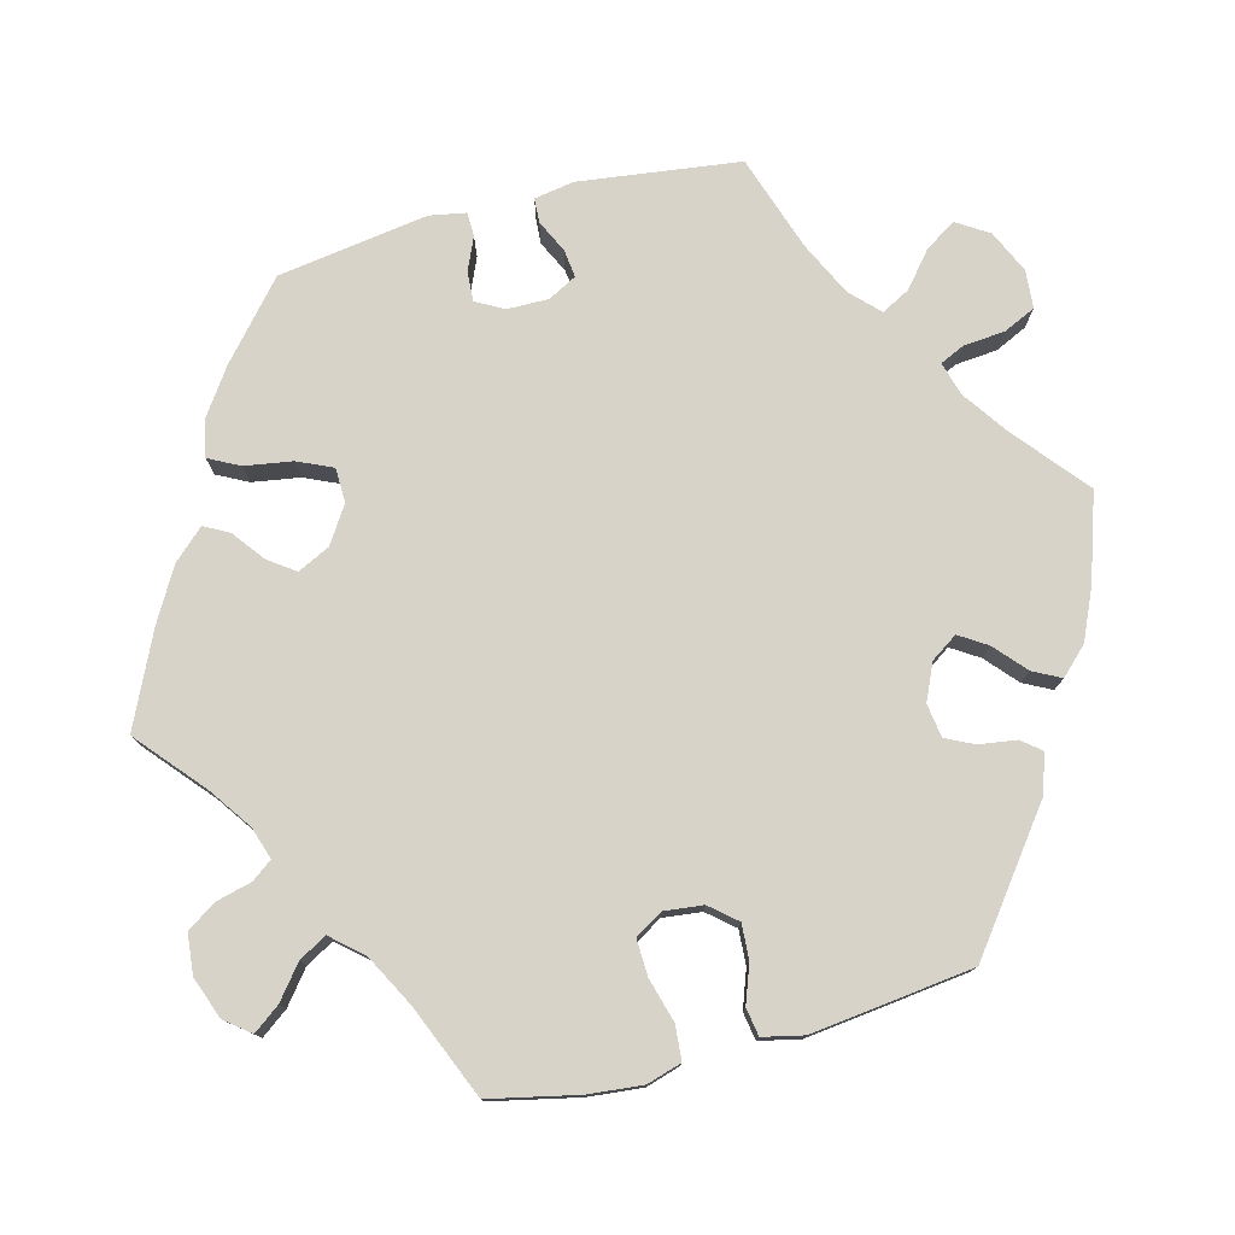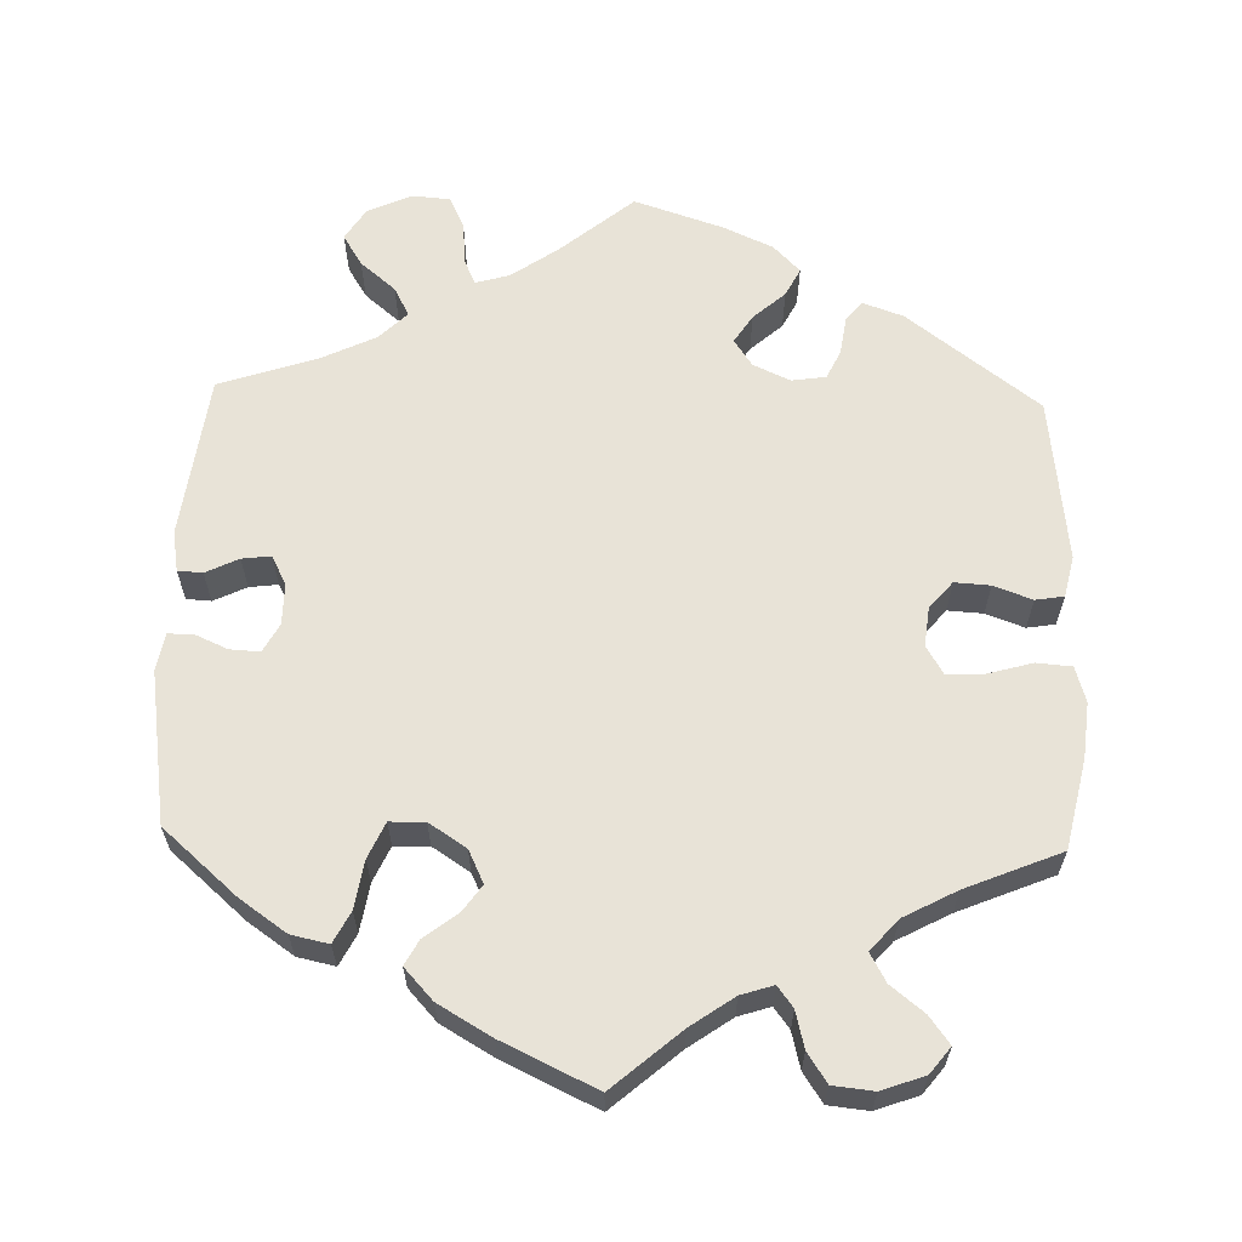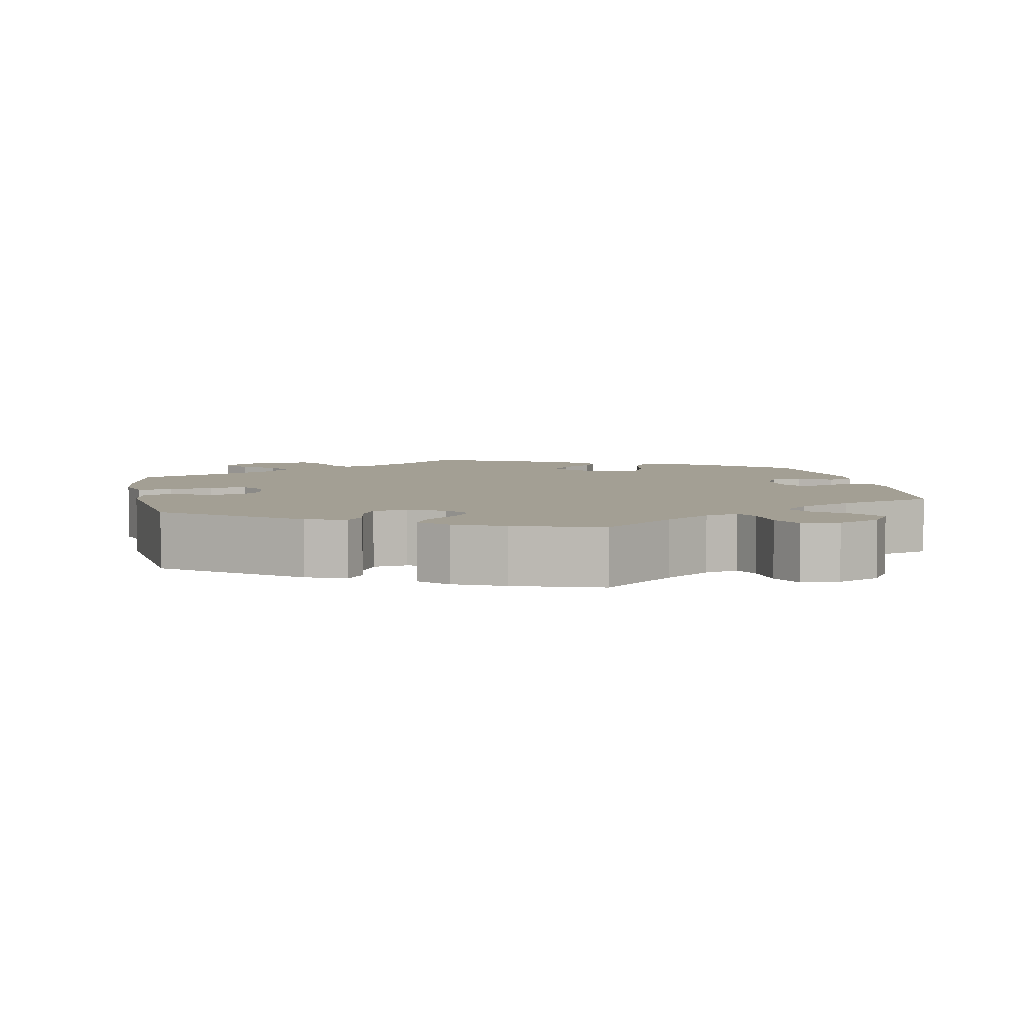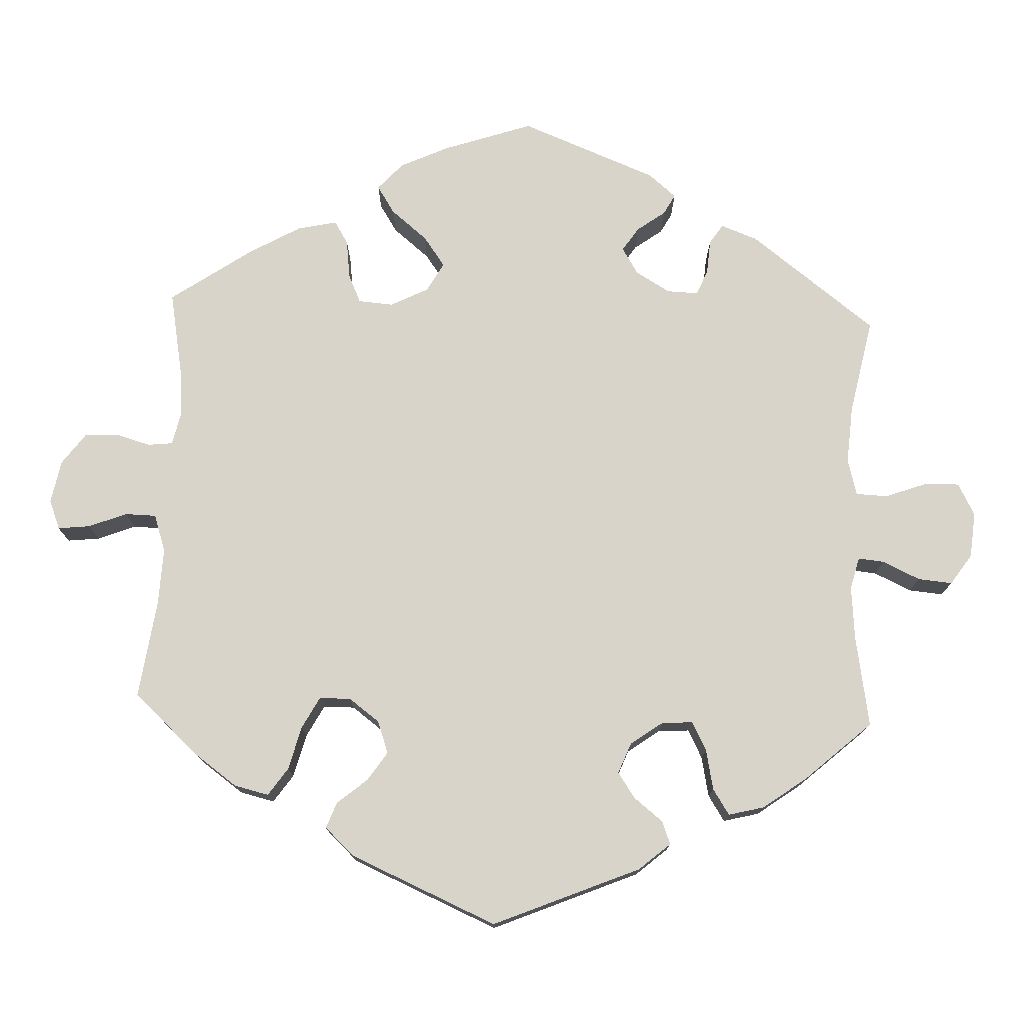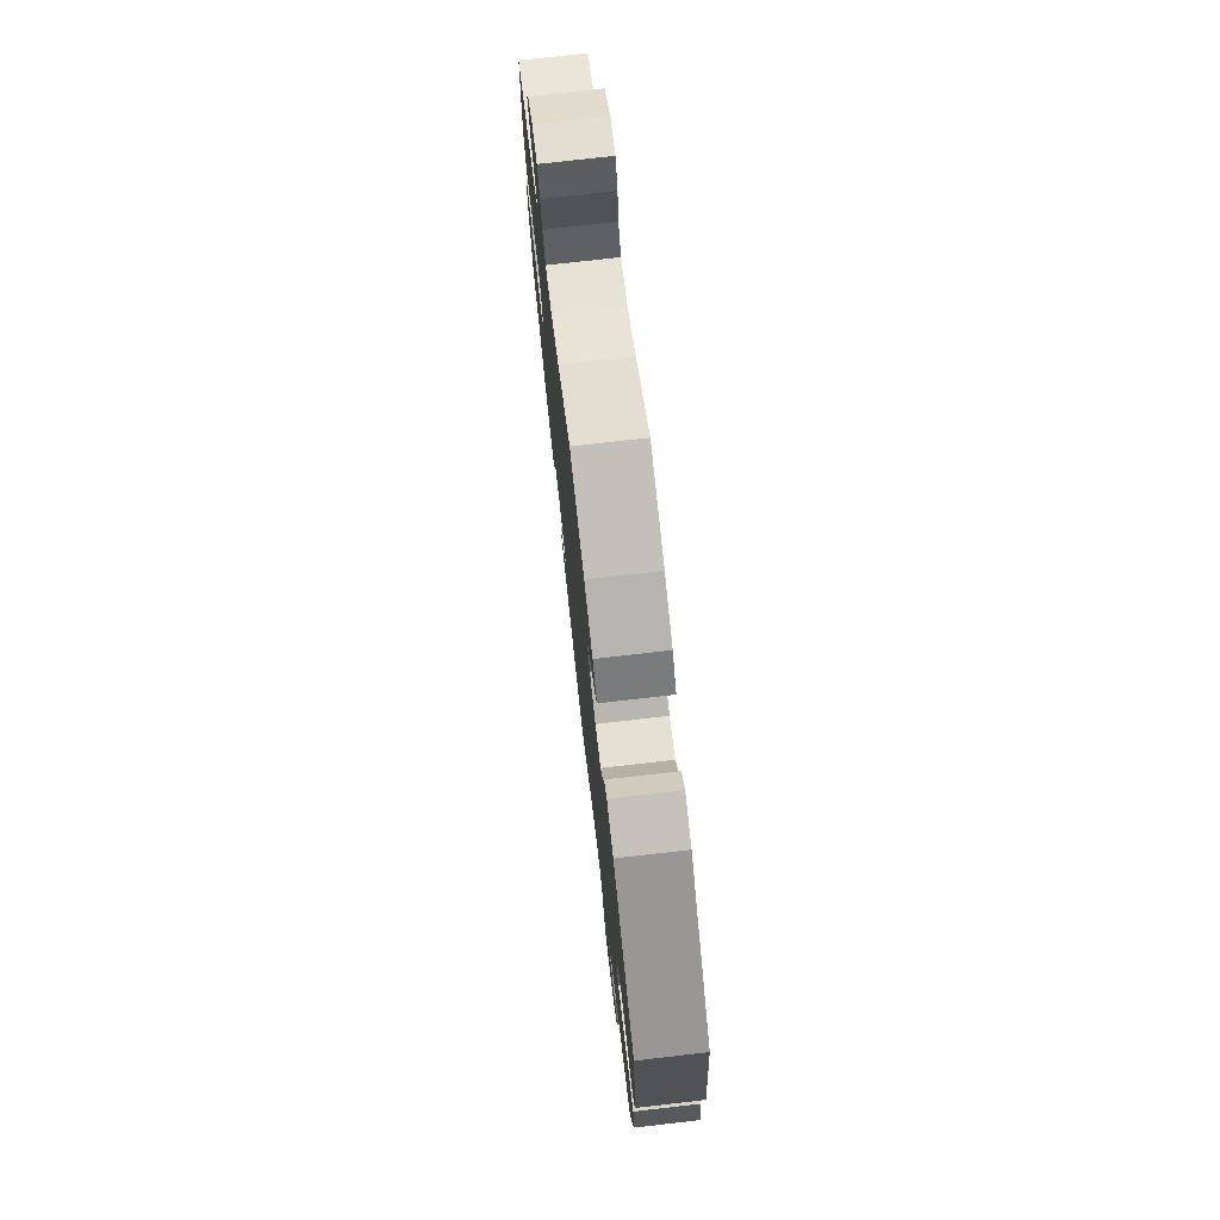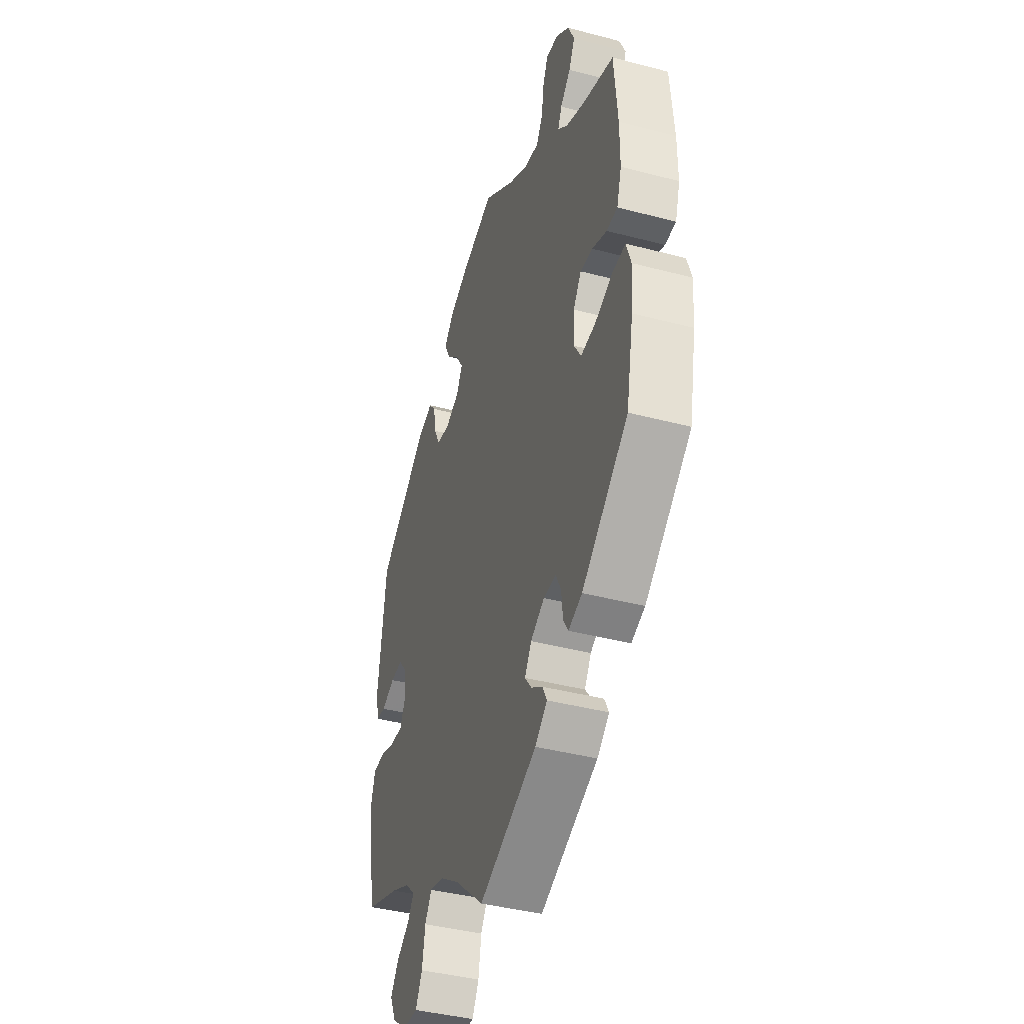
<metadata>
{"format":"obj","ext":"obj","renderer":"f3d","projection":"perspective","resolution":1024,"background":"white","views":[{"elev":77.2,"azim":15.3,"up":"+Y"},{"elev":62.4,"azim":-58.3,"up":"+Y"},{"elev":5.3,"azim":108.9,"up":"+Y"},{"elev":75.0,"azim":62.4,"up":"+Y"},{"elev":75.5,"azim":83.5,"up":"+Z"},{"elev":-41.0,"azim":-107.7,"up":"+Z"}]}
</metadata>
<code>
v -0.191 0.07 -0.498
v -0.231 0.07 -0.465
v -0.217 0.07 -0.437
v -0.179 0.07 -0.411
v -0.157 0.07 -0.382
v -0.179 0.07 -0.347
v -0.225 0.07 -0.321
v -0.266 0.07 -0.32
v -0.283 0.07 -0.354
v -0.288 0.07 -0.4
v -0.304 0.07 -0.426
v -0.349 0.07 -0.41
v -0.501 0.07 -0.289
v -0.525 0.07 -0.167
v -0.531 0.07 -0.096
v -0.516 0.07 -0.05
v -0.472 0.07 -0.052
v -0.414 0.07 -0.074
v -0.365 0.07 -0.079
v -0.342 0.07 -0.041
v -0.345 0.07 0.015
v -0.371 0.07 0.053
v -0.412 0.07 0.049
v -0.46 0.07 0.029
v -0.496 0.07 0.03
v -0.512 0.07 0.081
v -0.512 0.07 0.159
v -0.501 0.07 0.289
v -0.395 0.07 0.326
v -0.335 0.07 0.354
v -0.303 0.07 0.383
v -0.316 0.07 0.413
v -0.35 0.07 0.446
v -0.37 0.07 0.486
v -0.349 0.07 0.533
v -0.305 0.07 0.57
v -0.264 0.07 0.576
v -0.247 0.07 0.537
v -0.239 0.07 0.484
v -0.218 0.07 0.449
v -0.167 0.07 0.459
v -0.103 0.07 0.499
v 0 0.07 0.578
v 0.11 0.07 0.543
v 0.174 0.07 0.514
v 0.206 0.07 0.48
v 0.187 0.07 0.44
v 0.145 0.07 0.399
v 0.12 0.07 0.359
v 0.14 0.07 0.323
v 0.186 0.07 0.303
v 0.23 0.07 0.311
v 0.25 0.07 0.351
v 0.259 0.07 0.402
v 0.282 0.07 0.43
v 0.333 0.07 0.414
v 0.5 0.07 0.289
v 0.526 0.07 0.083
v 0.516 0.07 0.03
v 0.484 0.07 0.025
v 0.439 0.07 0.043
v 0.399 0.07 0.046
v 0.372 0.07 0.012
v 0.367 0.07 -0.039
v 0.385 0.07 -0.076
v 0.427 0.07 -0.074
v 0.478 0.07 -0.057
v 0.518 0.07 -0.059
v 0.531 0.07 -0.105
v 0.524 0.07 -0.174
v 0.5 0.07 -0.289
v 0.387 0.07 -0.331
v 0.323 0.07 -0.361
v 0.291 0.07 -0.392
v 0.311 0.07 -0.42
v 0.355 0.07 -0.451
v 0.381 0.07 -0.488
v 0.36 0.07 -0.532
v 0.311 0.07 -0.567
v 0.263 0.07 -0.569
v 0.241 0.07 -0.528
v 0.231 0.07 -0.471
v 0.209 0.07 -0.436
v 0.161 0.07 -0.449
v 0.098 0.07 -0.492
v 0.001 0.07 -0.578
v -0.191 0 -0.498
v -0.231 0 -0.465
v -0.217 0 -0.437
v -0.179 0 -0.411
v -0.157 0 -0.382
v -0.179 0 -0.347
v -0.225 0 -0.321
v -0.266 0 -0.32
v -0.283 0 -0.354
v -0.288 0 -0.4
v -0.304 0 -0.426
v -0.349 0 -0.41
v -0.501 0 -0.289
v -0.525 0 -0.167
v -0.531 0 -0.096
v -0.516 0 -0.05
v -0.472 0 -0.052
v -0.414 0 -0.074
v -0.365 0 -0.079
v -0.342 0 -0.041
v -0.345 0 0.015
v -0.371 0 0.053
v -0.412 0 0.049
v -0.46 0 0.029
v -0.496 0 0.03
v -0.512 0 0.081
v -0.512 0 0.159
v -0.501 0 0.289
v -0.395 0 0.326
v -0.335 0 0.354
v -0.303 0 0.383
v -0.316 0 0.413
v -0.35 0 0.446
v -0.37 0 0.486
v -0.349 0 0.533
v -0.305 0 0.57
v -0.264 0 0.576
v -0.247 0 0.537
v -0.239 0 0.484
v -0.218 0 0.449
v -0.167 0 0.459
v -0.103 0 0.499
v 0 0 0.578
v 0.11 0 0.543
v 0.174 0 0.514
v 0.206 0 0.48
v 0.187 0 0.44
v 0.145 0 0.399
v 0.12 0 0.359
v 0.14 0 0.323
v 0.186 0 0.303
v 0.23 0 0.311
v 0.25 0 0.351
v 0.259 0 0.402
v 0.282 0 0.43
v 0.333 0 0.414
v 0.5 0 0.289
v 0.526 0 0.083
v 0.516 0 0.03
v 0.484 0 0.025
v 0.439 0 0.043
v 0.399 0 0.046
v 0.372 0 0.012
v 0.367 0 -0.039
v 0.385 0 -0.076
v 0.427 0 -0.074
v 0.478 0 -0.057
v 0.518 0 -0.059
v 0.531 0 -0.105
v 0.524 0 -0.174
v 0.5 0 -0.289
v 0.387 0 -0.331
v 0.323 0 -0.361
v 0.291 0 -0.392
v 0.311 0 -0.42
v 0.355 0 -0.451
v 0.381 0 -0.488
v 0.36 0 -0.532
v 0.311 0 -0.567
v 0.263 0 -0.569
v 0.241 0 -0.528
v 0.231 0 -0.471
v 0.209 0 -0.436
v 0.161 0 -0.449
v 0.098 0 -0.492
v 0.001 0 -0.578
f 85 86 1 2
f 84 85 2 3
f 83 84 3 4
f 79 80 81 82
f 79 82 83
f 78 79 83
f 75 76 77 78
f 74 75 78 83
f 73 74 83 4
f 69 70 71 72
f 66 67 68 69
f 65 66 69 72
f 64 65 72 73
f 58 59 60 61
f 58 61 62
f 57 58 62
f 56 57 62 63
f 53 54 55 56
f 52 53 56 63
f 45 46 47 48
f 45 48 49
f 42 43 44 45
f 41 42 45 49
f 40 41 49 50
f 36 37 38 39
f 36 39 40
f 35 36 40
f 32 33 34 35
f 31 32 35 40
f 30 31 40 50
f 26 27 28 29
f 23 24 25 26
f 22 23 26 29
f 21 22 29 30
f 15 16 17 18
f 15 18 19
f 14 15 19
f 13 14 19
f 12 13 19
f 9 10 11 12
f 8 9 12 19
f 7 8 19 20
f 64 73 4 5
f 51 52 63 64
f 51 64 5 6
f 21 30 50 51
f 20 21 51
f 6 7 20 51
f 88 87 172 171
f 89 88 171 170
f 90 89 170 169
f 168 167 166 165
f 169 168 165
f 169 165 164
f 164 163 162 161
f 169 164 161 160
f 90 169 160 159
f 158 157 156 155
f 155 154 153 152
f 158 155 152 151
f 159 158 151 150
f 147 146 145 144
f 148 147 144
f 148 144 143
f 149 148 143 142
f 142 141 140 139
f 149 142 139 138
f 134 133 132 131
f 135 134 131
f 131 130 129 128
f 135 131 128 127
f 136 135 127 126
f 125 124 123 122
f 126 125 122
f 126 122 121
f 121 120 119 118
f 126 121 118 117
f 136 126 117 116
f 115 114 113 112
f 112 111 110 109
f 115 112 109 108
f 116 115 108 107
f 104 103 102 101
f 105 104 101
f 105 101 100
f 105 100 99
f 105 99 98
f 98 97 96 95
f 105 98 95 94
f 106 105 94 93
f 91 90 159 150
f 150 149 138 137
f 92 91 150 137
f 137 136 116 107
f 137 107 106
f 137 106 93 92
f 1 87 88 2
f 2 88 89 3
f 3 89 90 4
f 4 90 91 5
f 5 91 92 6
f 6 92 93 7
f 7 93 94 8
f 8 94 95 9
f 9 95 96 10
f 10 96 97 11
f 11 97 98 12
f 12 98 99 13
f 13 99 100 14
f 14 100 101 15
f 15 101 102 16
f 16 102 103 17
f 17 103 104 18
f 18 104 105 19
f 19 105 106 20
f 20 106 107 21
f 21 107 108 22
f 22 108 109 23
f 23 109 110 24
f 24 110 111 25
f 25 111 112 26
f 26 112 113 27
f 27 113 114 28
f 28 114 115 29
f 29 115 116 30
f 30 116 117 31
f 31 117 118 32
f 32 118 119 33
f 33 119 120 34
f 34 120 121 35
f 35 121 122 36
f 36 122 123 37
f 37 123 124 38
f 38 124 125 39
f 39 125 126 40
f 40 126 127 41
f 41 127 128 42
f 42 128 129 43
f 43 129 130 44
f 44 130 131 45
f 45 131 132 46
f 46 132 133 47
f 47 133 134 48
f 48 134 135 49
f 49 135 136 50
f 50 136 137 51
f 51 137 138 52
f 52 138 139 53
f 53 139 140 54
f 54 140 141 55
f 55 141 142 56
f 56 142 143 57
f 57 143 144 58
f 58 144 145 59
f 59 145 146 60
f 60 146 147 61
f 61 147 148 62
f 62 148 149 63
f 63 149 150 64
f 64 150 151 65
f 65 151 152 66
f 66 152 153 67
f 67 153 154 68
f 68 154 155 69
f 69 155 156 70
f 70 156 157 71
f 71 157 158 72
f 72 158 159 73
f 73 159 160 74
f 74 160 161 75
f 75 161 162 76
f 76 162 163 77
f 77 163 164 78
f 78 164 165 79
f 79 165 166 80
f 80 166 167 81
f 81 167 168 82
f 82 168 169 83
f 83 169 170 84
f 84 170 171 85
f 85 171 172 86
f 86 172 87 1

</code>
